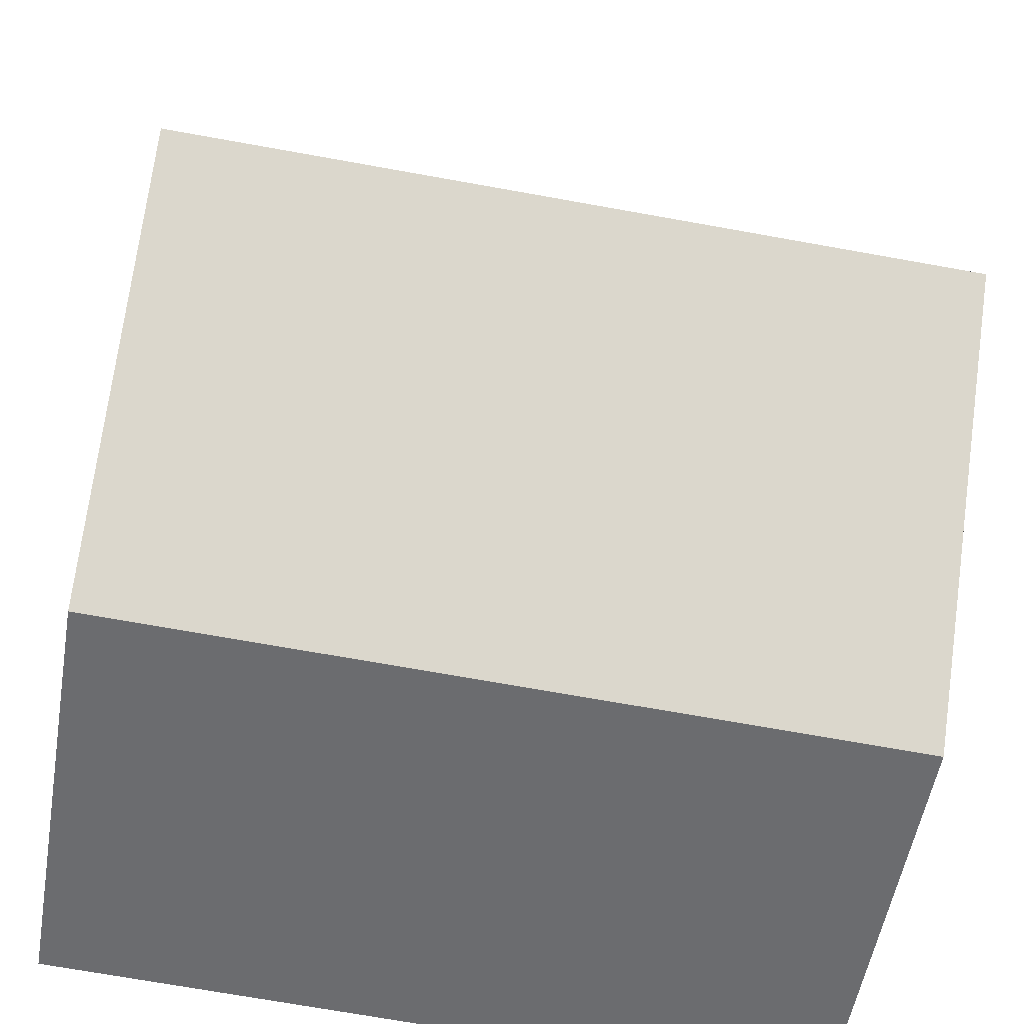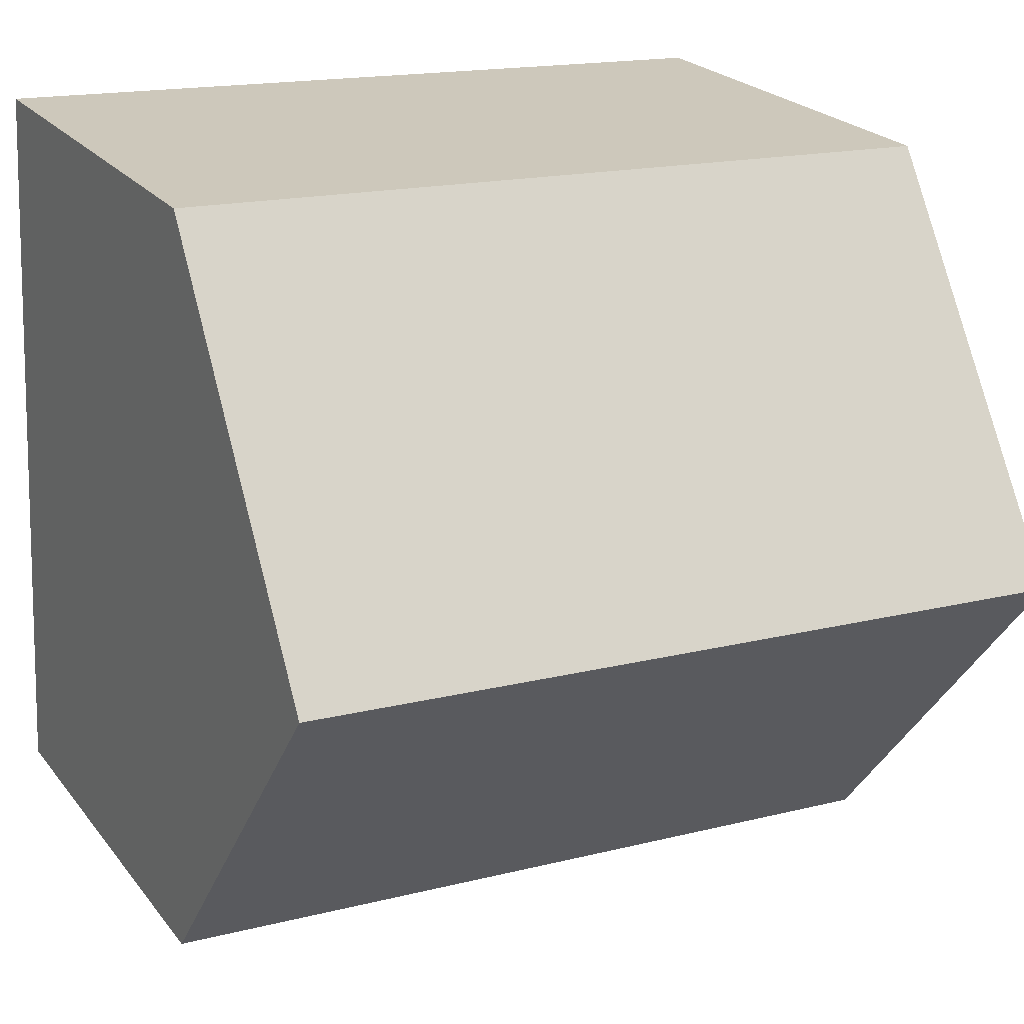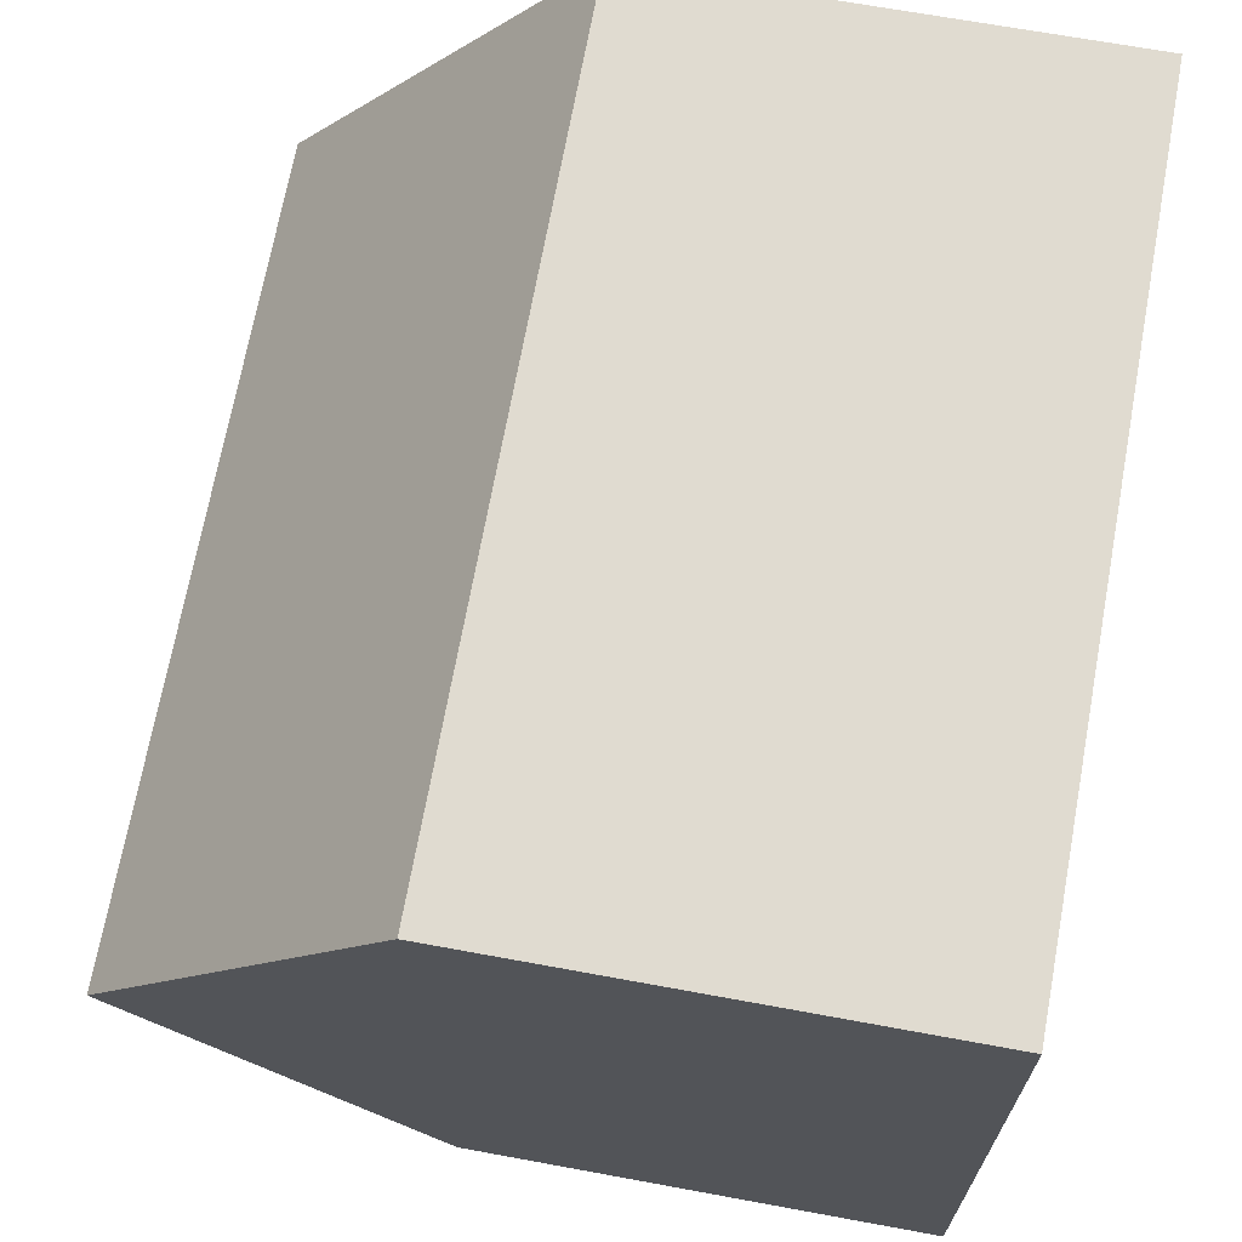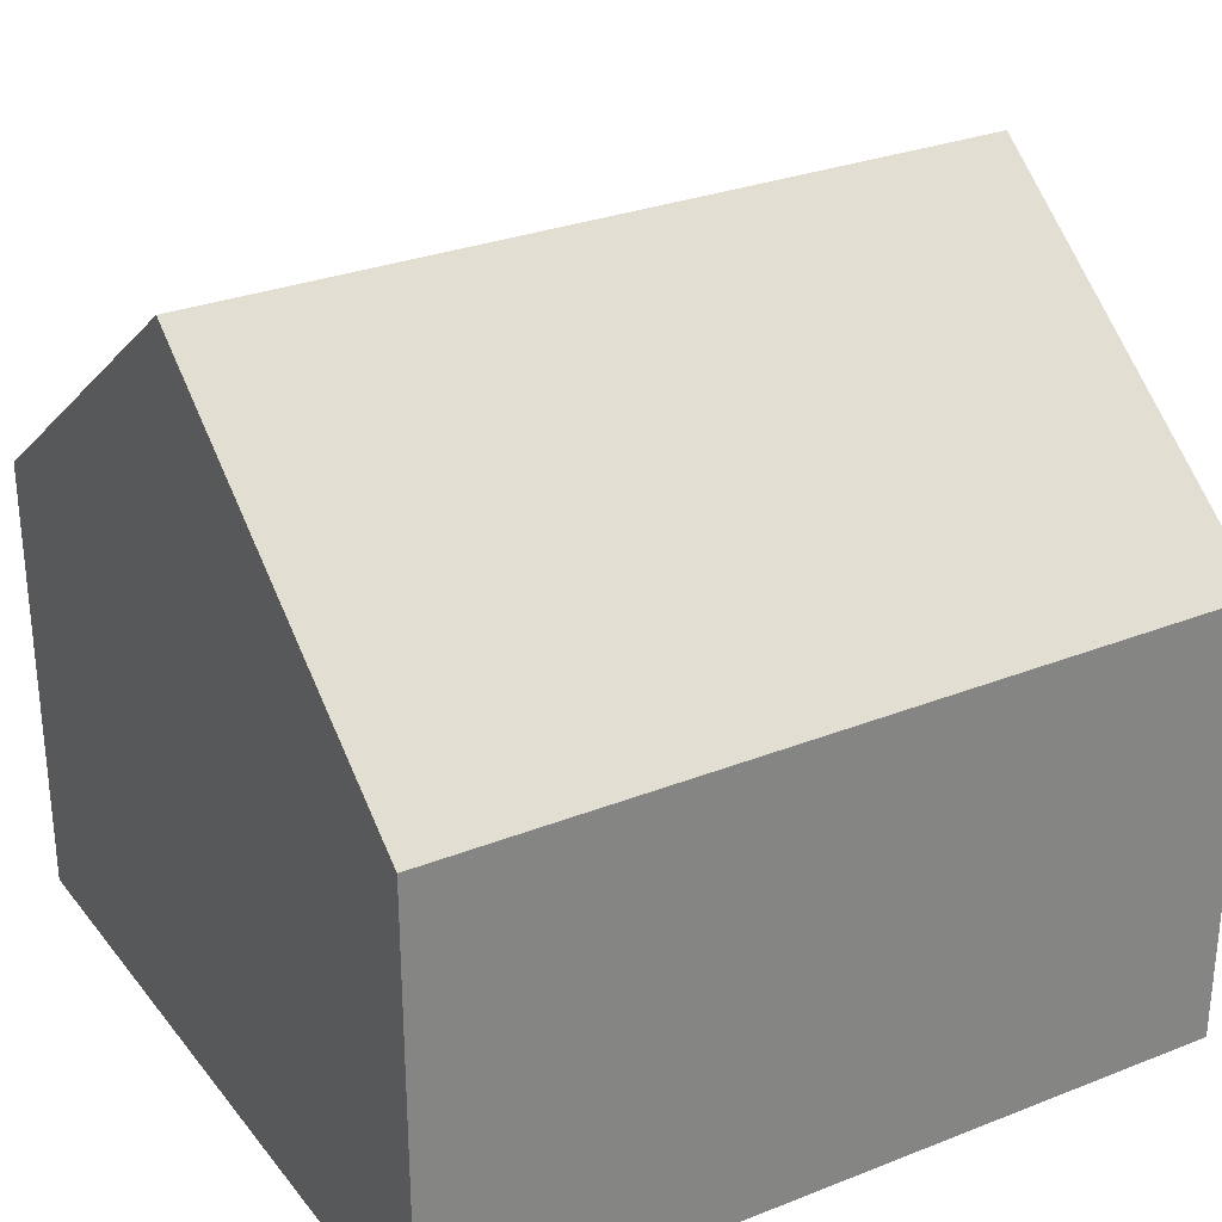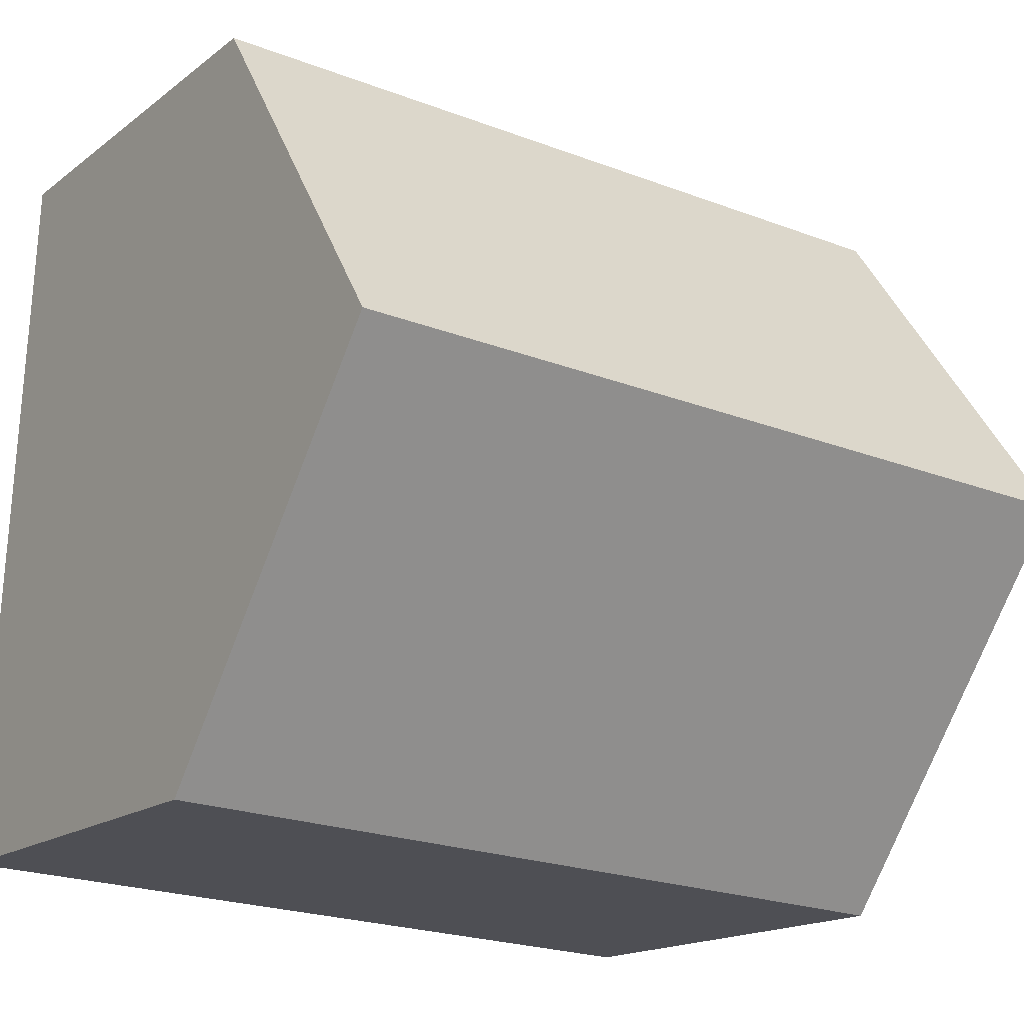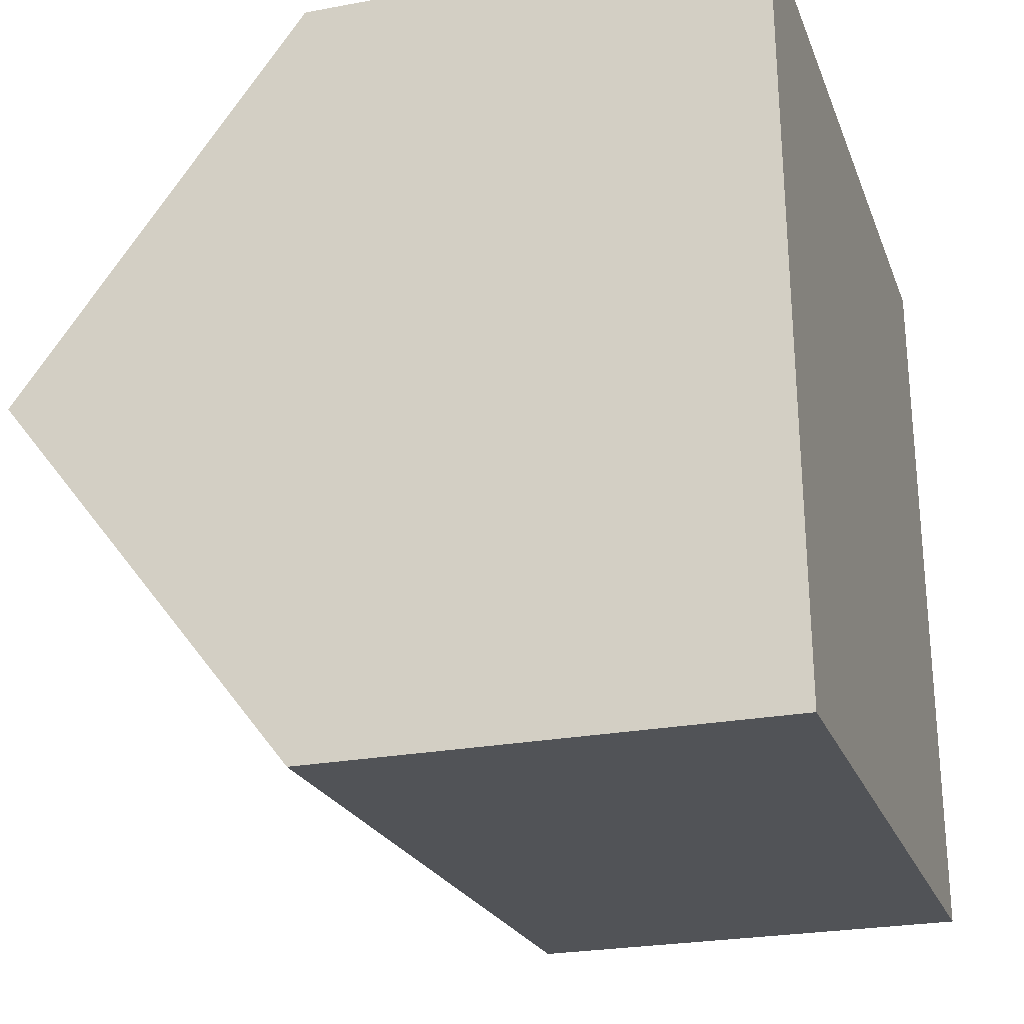
<metadata>
{"format":"obj","ext":"obj","renderer":"f3d","projection":"perspective","resolution":1024,"background":"white","views":[{"elev":-53.5,"azim":170.4,"up":"+Z"},{"elev":22.9,"azim":152.3,"up":"+Z"},{"elev":67.0,"azim":-79.5,"up":"+Z"},{"elev":29.5,"azim":-33.1,"up":"+Y"},{"elev":-16.4,"azim":146.3,"up":"+Z"},{"elev":-25.0,"azim":-73.1,"up":"+Z"}]}
</metadata>
<code>
v  0.225 10.41 -5.304
v  11.63 6.378 -9.955
v  0.448 6.378 -10.58
v  11.4 10.41 -4.676
v  0 6.359 3.894e-16
v  11.17 6.395 0.581
v  11.17 -3.558e-17 0.581
v  11.4 2.863e-16 -4.676
v  11.63 6.096e-16 -9.955
v  0.448 6.48e-16 -10.58
v  0.225 3.248e-16 -5.304
v  0 0 0
g defaultobject
f 1 2 3
f 2 1 4
f 5 4 1
f 4 5 6
f 7 4 6
f 4 7 2
f 2 7 8
f 2 8 9
f 9 3 2
f 3 9 10
f 10 1 3
f 1 10 5
f 5 10 11
f 5 11 12
f 5 7 6
f 7 5 12
f 8 10 9
f 10 8 7
f 10 7 11
f 11 7 12

</code>
